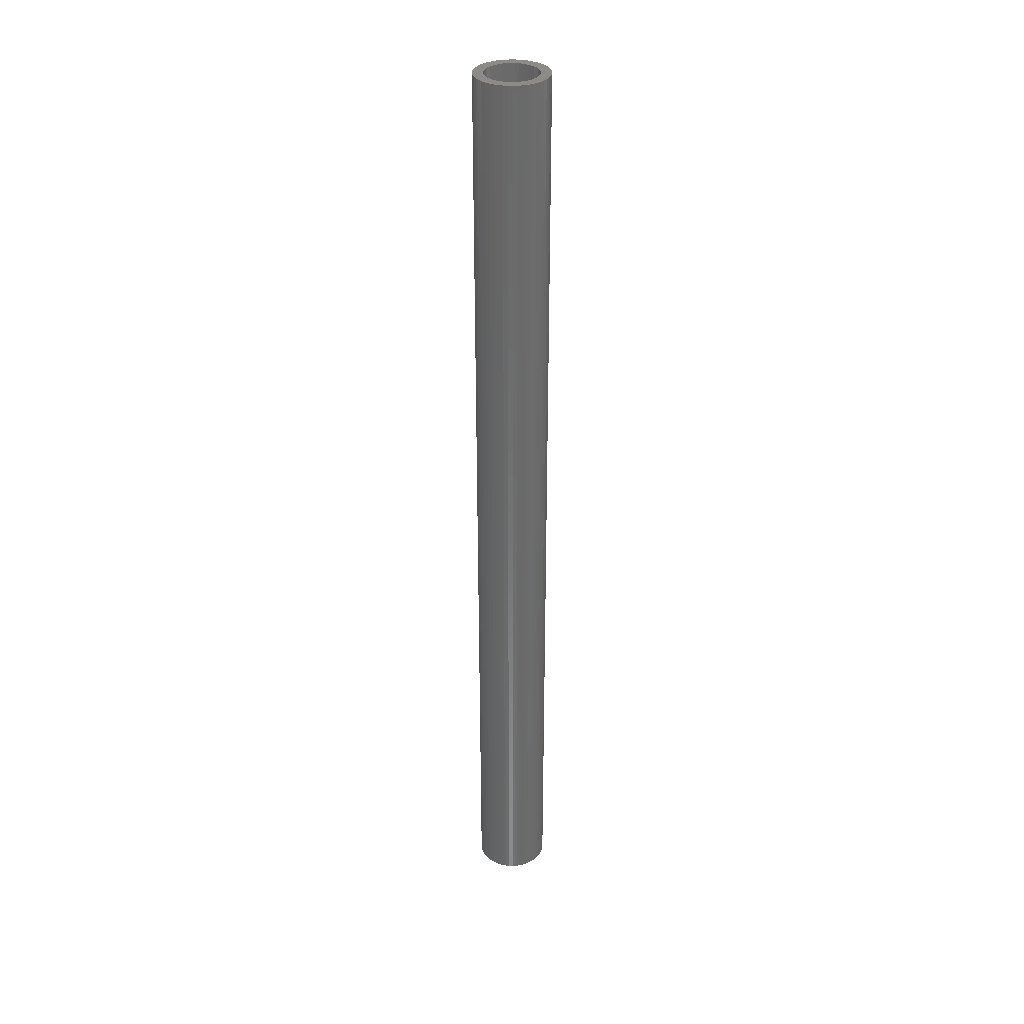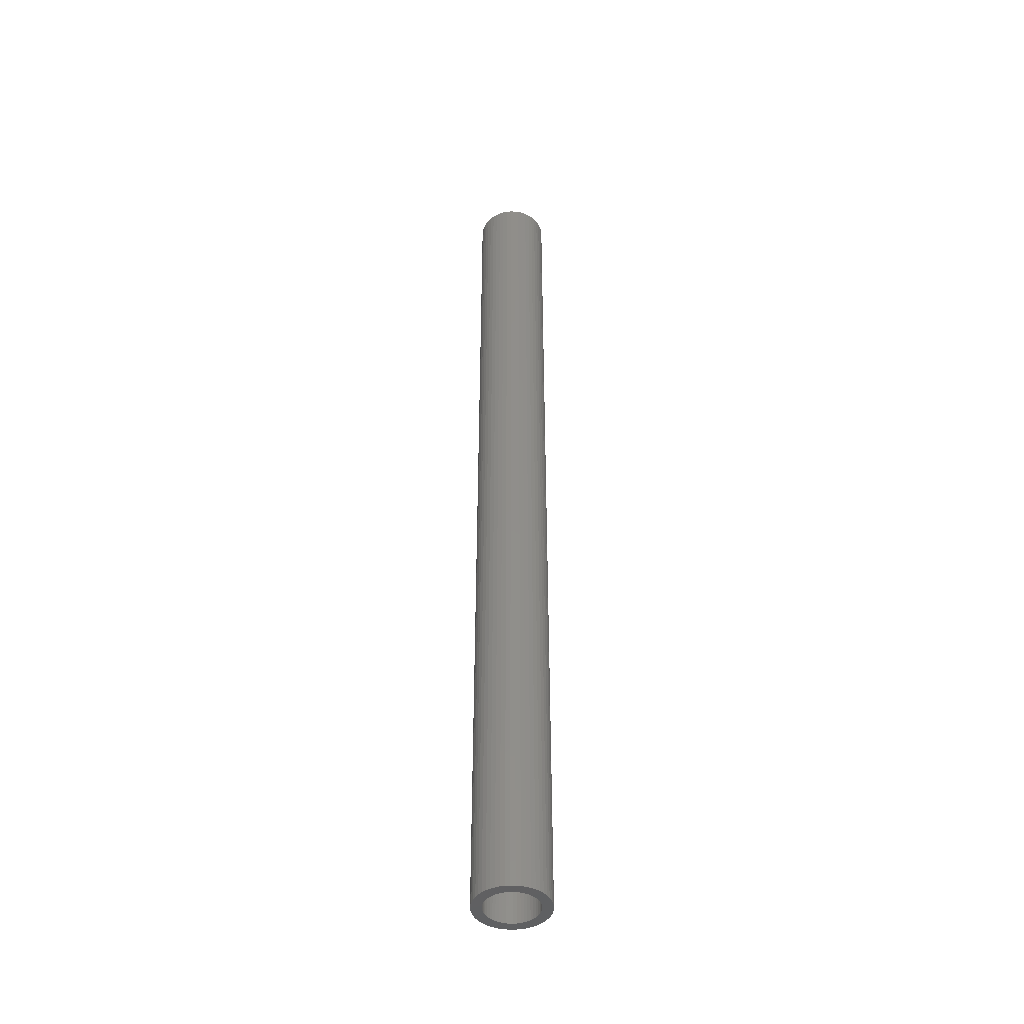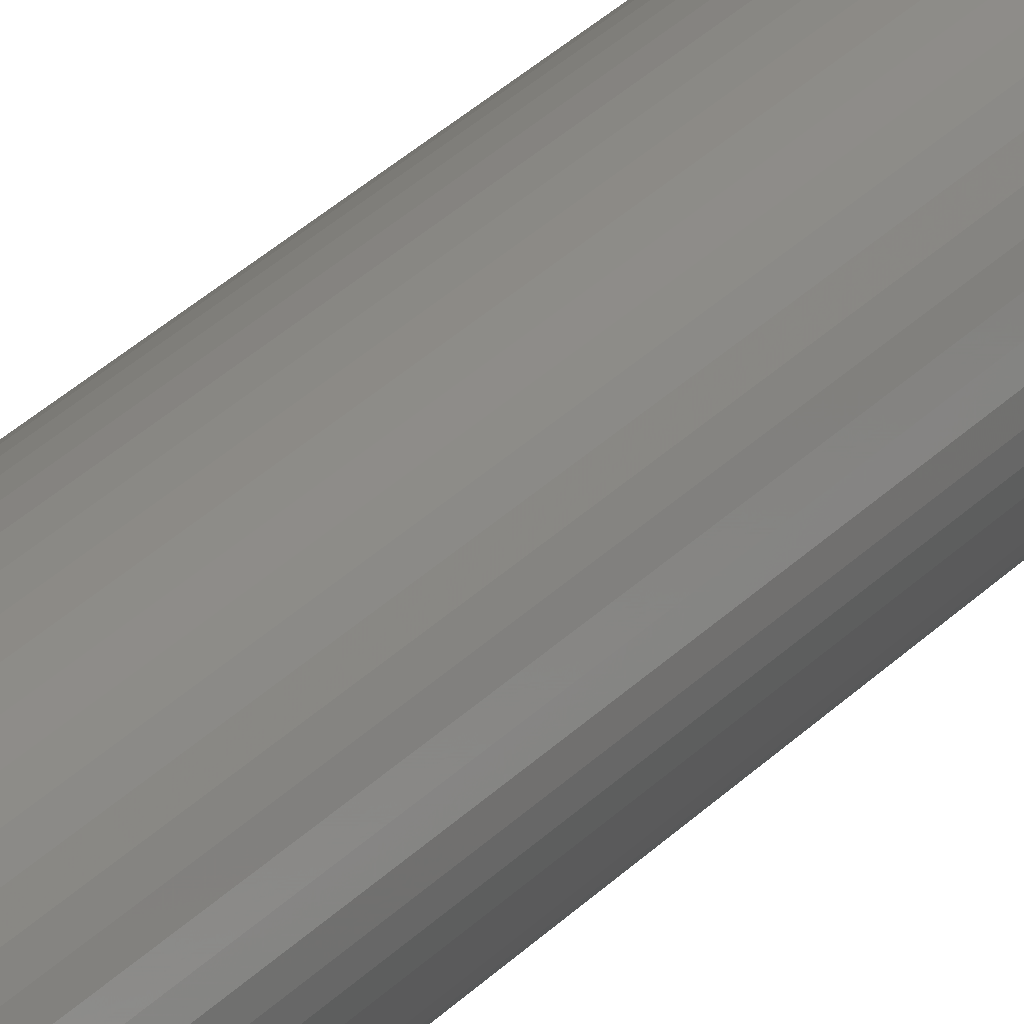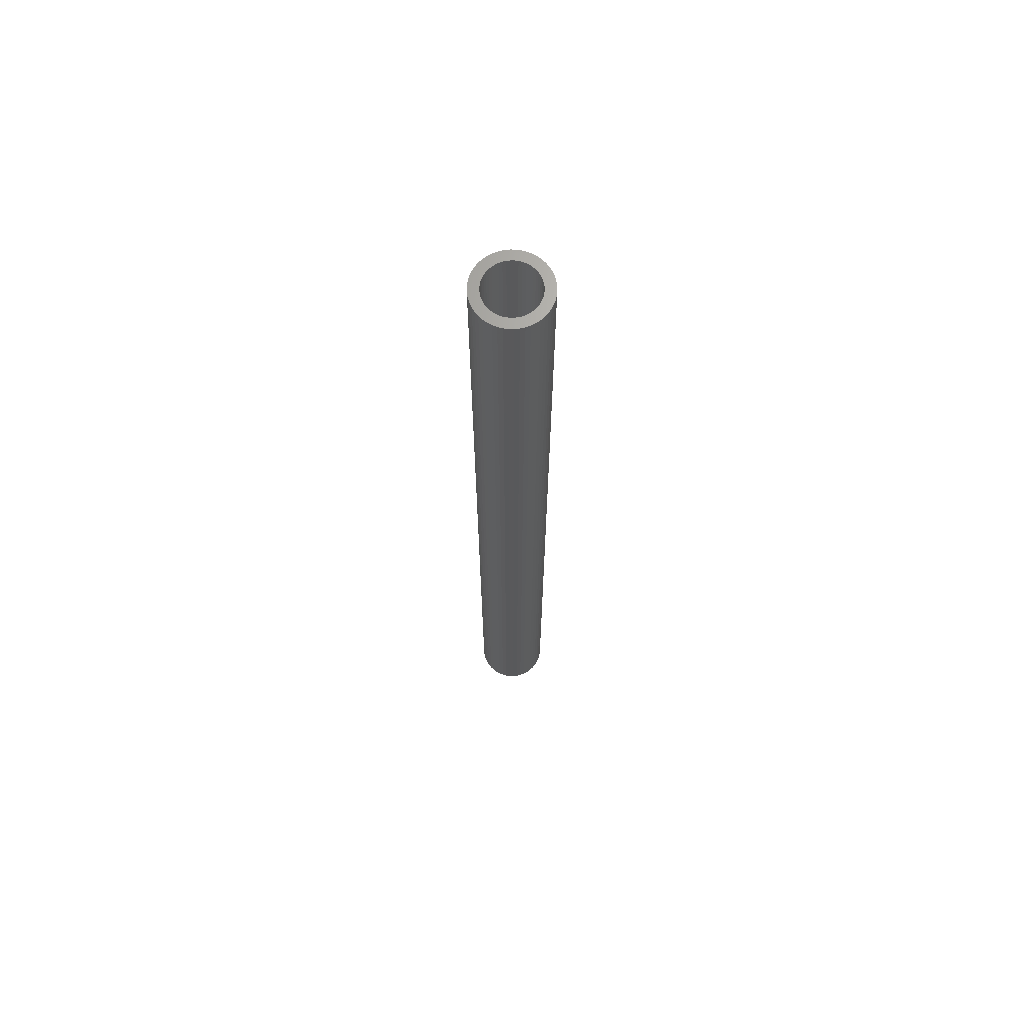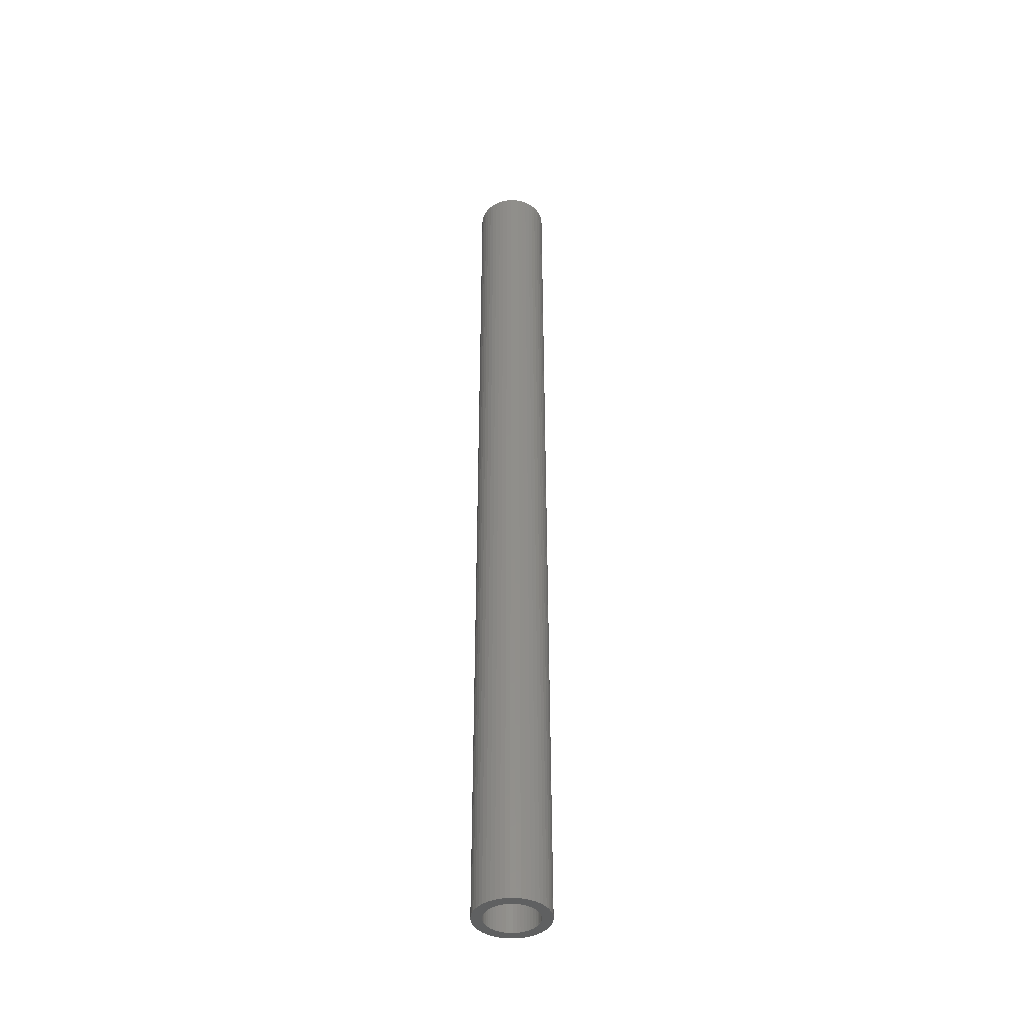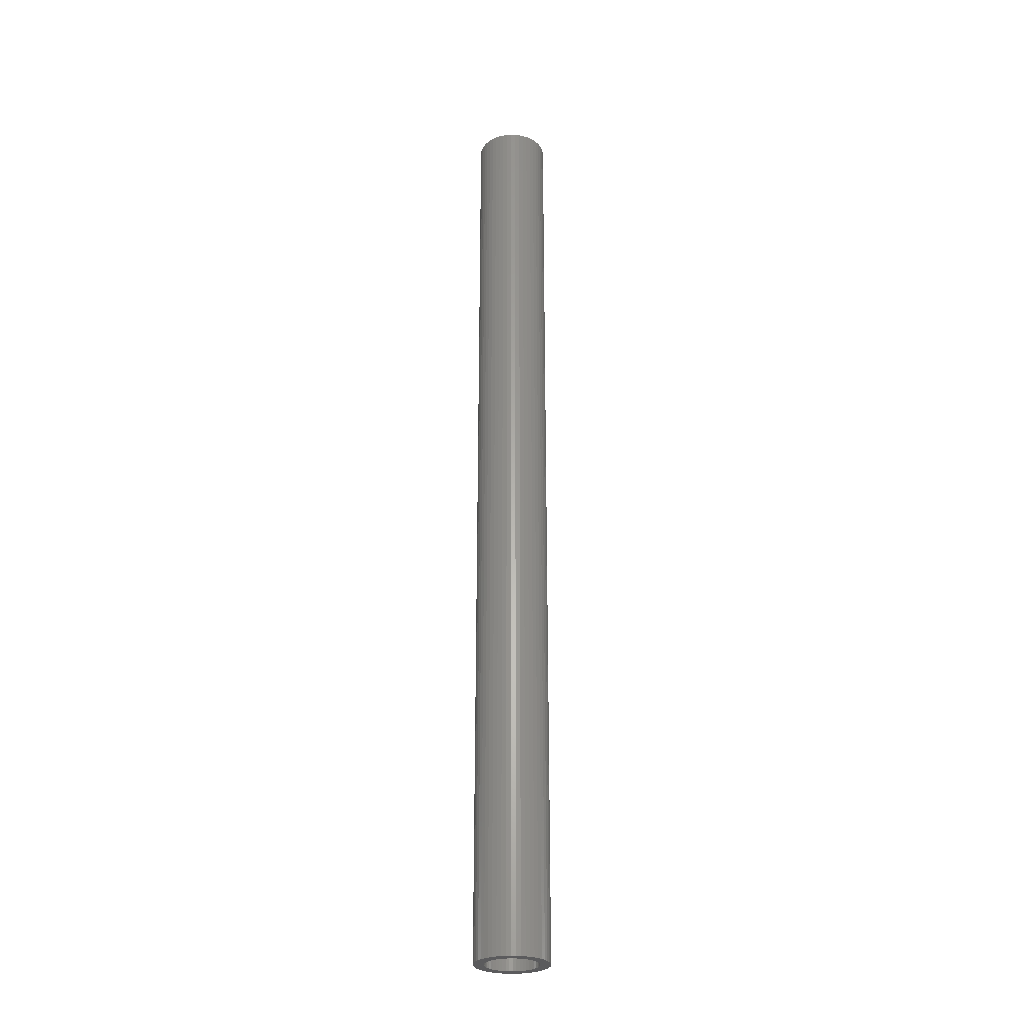
<metadata>
{"format":"stl","ext":"stl","renderer":"f3d","projection":"perspective","resolution":1024,"background":"white","views":[{"elev":32.7,"azim":-156.0,"up":"+Z"},{"elev":-43.6,"azim":63.5,"up":"+Z"},{"elev":24.3,"azim":-150.9,"up":"+Y"},{"elev":67.8,"azim":-56.8,"up":"+Z"},{"elev":-41.4,"azim":13.1,"up":"+Z"},{"elev":-27.4,"azim":-131.6,"up":"+Z"}]}
</metadata>
<code>
# stl→obj: 200 verts, 400 faces
v 2.5 0 32.5
v 2.48 0.3133 -32.5
v 2.48 0.3133 32.5
v 2.5 0 -32.5
v -2.5 0 -32.5
v -2.48 0.3133 32.5
v -2.48 0.3133 -32.5
v -2.5 0 32.5
v 0.157 2.495 -32.5
v -0.157 2.495 32.5
v 0.157 2.495 32.5
v -0.157 2.495 -32.5
v -0.157 -2.495 -32.5
v 0.157 -2.495 32.5
v -0.157 -2.495 32.5
v 0.157 -2.495 -32.5
v 1.822 1.711 -32.5
v 1.594 1.926 32.5
v 1.822 1.711 32.5
v 1.594 1.926 -32.5
v -1.594 1.926 -32.5
v -1.822 1.711 32.5
v -1.594 1.926 32.5
v -1.822 1.711 -32.5
v -0.7725 2.378 -32.5
v -1.064 2.262 32.5
v -0.7725 2.378 32.5
v -1.064 2.262 -32.5
v 2.324 0.9203 32.5
v 2.191 1.204 -32.5
v 2.191 1.204 32.5
v 2.324 0.9203 -32.5
v 1.064 2.262 -32.5
v 0.7725 2.378 32.5
v 1.064 2.262 32.5
v 0.7725 2.378 -32.5
v 0.4685 2.456 32.5
v 0.4685 2.456 -32.5
v 1.34 2.111 -32.5
v 1.34 2.111 32.5
v -2.324 0.9203 -32.5
v -2.191 1.204 32.5
v -2.191 1.204 -32.5
v -2.324 0.9203 32.5
v 1.8 0 32.5
v 1.786 0.2256 32.5
v 2.421 0.6217 32.5
v 2.48 -0.3133 32.5
v 1.743 0.4476 32.5
v 1.786 -0.2256 32.5
v 1.674 0.6626 32.5
v 2.421 -0.6217 32.5
v 1.577 0.8672 32.5
v 2.023 1.469 32.5
v 1.743 -0.4476 32.5
v 1.456 1.058 32.5
v 2.324 -0.9203 32.5
v 1.674 -0.6626 32.5
v 1.312 1.232 32.5
v 1.147 1.387 32.5
v 0.9645 1.52 32.5
v 0.7664 1.629 32.5
v 0.5562 1.712 32.5
v 0.3373 1.768 32.5
v 0.113 1.796 32.5
v -0.113 1.796 32.5
v -0.3373 1.768 32.5
v -0.4685 2.456 32.5
v -0.5562 1.712 32.5
v -0.7664 1.629 32.5
v -0.9645 1.52 32.5
v -1.34 2.111 32.5
v -1.147 1.387 32.5
v -1.312 1.232 32.5
v -1.456 1.058 32.5
v -2.023 1.469 32.5
v -1.577 0.8672 32.5
v -1.674 0.6626 32.5
v 2.191 -1.204 32.5
v 1.577 -0.8672 32.5
v 2.023 -1.469 32.5
v 1.456 -1.058 32.5
v 1.822 -1.711 32.5
v 1.312 -1.232 32.5
v 1.594 -1.926 32.5
v 1.147 -1.387 32.5
v 1.34 -2.111 32.5
v 0.9645 -1.52 32.5
v 1.064 -2.262 32.5
v 0.7664 -1.629 32.5
v 0.7725 -2.378 32.5
v 0.5562 -1.712 32.5
v 0.4685 -2.456 32.5
v 0.3373 -1.768 32.5
v 0.113 -1.796 32.5
v -0.113 -1.796 32.5
v -0.3373 -1.768 32.5
v -0.4685 -2.456 32.5
v -0.5562 -1.712 32.5
v -0.7725 -2.378 32.5
v -0.7664 -1.629 32.5
v -1.064 -2.262 32.5
v -0.9645 -1.52 32.5
v -1.34 -2.111 32.5
v -1.147 -1.387 32.5
v -1.594 -1.926 32.5
v -1.312 -1.232 32.5
v -1.822 -1.711 32.5
v -1.456 -1.058 32.5
v -2.023 -1.469 32.5
v -1.577 -0.8672 32.5
v -2.191 -1.204 32.5
v -1.674 -0.6626 32.5
v -2.324 -0.9203 32.5
v -1.743 -0.4476 32.5
v -2.421 -0.6217 32.5
v -1.786 -0.2256 32.5
v -2.48 -0.3133 32.5
v -1.8 0 32.5
v -1.743 0.4476 32.5
v -2.421 0.6217 32.5
v -1.786 0.2256 32.5
v -0.4685 2.456 -32.5
v 1.8 0 -32.5
v 2.48 -0.3133 -32.5
v 1.786 -0.2256 -32.5
v 2.421 -0.6217 -32.5
v 1.743 -0.4476 -32.5
v 2.324 -0.9203 -32.5
v 1.786 0.2256 -32.5
v 1.674 -0.6626 -32.5
v 2.191 -1.204 -32.5
v 2.421 0.6217 -32.5
v 1.577 -0.8672 -32.5
v 2.023 -1.469 -32.5
v 1.743 0.4476 -32.5
v 1.456 -1.058 -32.5
v 1.822 -1.711 -32.5
v 1.674 0.6626 -32.5
v 1.312 -1.232 -32.5
v 1.594 -1.926 -32.5
v 1.147 -1.387 -32.5
v 1.34 -2.111 -32.5
v 0.9645 -1.52 -32.5
v 1.064 -2.262 -32.5
v 0.7664 -1.629 -32.5
v 0.7725 -2.378 -32.5
v 0.5562 -1.712 -32.5
v 0.4685 -2.456 -32.5
v 0.3373 -1.768 -32.5
v 0.113 -1.796 -32.5
v -0.113 -1.796 -32.5
v -0.3373 -1.768 -32.5
v -0.4685 -2.456 -32.5
v -0.5562 -1.712 -32.5
v -0.7725 -2.378 -32.5
v -0.7664 -1.629 -32.5
v -1.064 -2.262 -32.5
v -0.9645 -1.52 -32.5
v -1.34 -2.111 -32.5
v -1.147 -1.387 -32.5
v -1.594 -1.926 -32.5
v -1.312 -1.232 -32.5
v -1.822 -1.711 -32.5
v -1.456 -1.058 -32.5
v -2.023 -1.469 -32.5
v -1.577 -0.8672 -32.5
v -2.191 -1.204 -32.5
v -2.324 -0.9203 -32.5
v -1.674 -0.6626 -32.5
v 1.577 0.8672 -32.5
v 2.023 1.469 -32.5
v 1.456 1.058 -32.5
v 1.312 1.232 -32.5
v 1.147 1.387 -32.5
v 0.9645 1.52 -32.5
v 0.7664 1.629 -32.5
v 0.5562 1.712 -32.5
v 0.3373 1.768 -32.5
v 0.113 1.796 -32.5
v -0.113 1.796 -32.5
v -0.3373 1.768 -32.5
v -0.5562 1.712 -32.5
v -0.7664 1.629 -32.5
v -0.9645 1.52 -32.5
v -1.34 2.111 -32.5
v -1.147 1.387 -32.5
v -1.312 1.232 -32.5
v -1.456 1.058 -32.5
v -2.023 1.469 -32.5
v -1.577 0.8672 -32.5
v -1.674 0.6626 -32.5
v -1.743 0.4476 -32.5
v -2.421 0.6217 -32.5
v -1.786 0.2256 -32.5
v -1.8 0 -32.5
v -1.743 -0.4476 -32.5
v -2.421 -0.6217 -32.5
v -1.786 -0.2256 -32.5
v -2.48 -0.3133 -32.5
f 1 2 3
f 2 1 4
f 5 6 7
f 6 5 8
f 9 10 11
f 10 9 12
f 13 14 15
f 14 13 16
f 17 18 19
f 18 17 20
f 21 22 23
f 22 21 24
f 25 26 27
f 26 25 28
f 29 30 31
f 30 29 32
f 33 34 35
f 34 33 36
f 36 37 34
f 37 36 38
f 39 35 40
f 35 39 33
f 41 42 43
f 42 41 44
f 45 1 3
f 46 3 47
f 1 45 48
f 49 47 29
f 50 48 45
f 51 29 31
f 48 50 52
f 53 31 54
f 55 52 50
f 56 54 19
f 52 55 57
f 58 57 55
f 3 46 45
f 47 49 46
f 29 51 49
f 59 19 18
f 31 53 51
f 54 56 53
f 60 18 40
f 19 59 56
f 18 60 59
f 61 40 35
f 40 61 60
f 62 35 34
f 35 62 61
f 34 63 62
f 37 63 34
f 37 64 63
f 11 64 37
f 11 65 64
f 11 66 65
f 10 66 11
f 10 67 66
f 68 67 10
f 68 69 67
f 27 69 68
f 69 27 70
f 26 70 27
f 70 26 71
f 72 71 26
f 71 72 73
f 23 73 72
f 73 23 74
f 22 74 23
f 74 22 75
f 76 75 22
f 75 76 77
f 42 77 76
f 44 78 42
f 77 42 78
f 57 58 79
f 80 79 58
f 79 80 81
f 82 81 80
f 81 82 83
f 84 83 82
f 83 84 85
f 86 85 84
f 85 86 87
f 88 87 86
f 87 88 89
f 90 89 88
f 89 90 91
f 92 91 90
f 92 93 91
f 94 93 92
f 94 14 93
f 95 14 94
f 96 14 95
f 96 15 14
f 97 15 96
f 97 98 15
f 99 98 97
f 100 99 101
f 99 100 98
f 102 101 103
f 101 102 100
f 104 103 105
f 106 105 107
f 103 104 102
f 108 107 109
f 110 109 111
f 105 106 104
f 112 111 113
f 114 113 115
f 116 115 117
f 107 108 106
f 118 117 119
f 78 44 120
f 121 120 44
f 109 110 108
f 120 121 122
f 111 112 110
f 6 122 121
f 113 114 112
f 122 6 119
f 115 116 114
f 8 119 6
f 117 118 116
f 119 8 118
f 12 68 10
f 68 12 123
f 124 4 125
f 126 125 127
f 4 124 2
f 128 127 129
f 130 2 124
f 131 129 132
f 2 130 133
f 134 132 135
f 136 133 130
f 137 135 138
f 133 136 32
f 139 32 136
f 125 126 124
f 127 128 126
f 129 131 128
f 140 138 141
f 132 134 131
f 135 137 134
f 142 141 143
f 138 140 137
f 141 142 140
f 144 143 145
f 143 144 142
f 146 145 147
f 145 146 144
f 147 148 146
f 149 148 147
f 149 150 148
f 16 150 149
f 16 151 150
f 16 152 151
f 13 152 16
f 13 153 152
f 154 153 13
f 154 155 153
f 156 155 154
f 155 156 157
f 158 157 156
f 157 158 159
f 160 159 158
f 159 160 161
f 162 161 160
f 161 162 163
f 164 163 162
f 163 164 165
f 166 165 164
f 165 166 167
f 168 167 166
f 169 170 168
f 167 168 170
f 32 139 30
f 171 30 139
f 30 171 172
f 173 172 171
f 172 173 17
f 174 17 173
f 17 174 20
f 175 20 174
f 20 175 39
f 176 39 175
f 39 176 33
f 177 33 176
f 33 177 36
f 178 36 177
f 178 38 36
f 179 38 178
f 179 9 38
f 180 9 179
f 181 9 180
f 181 12 9
f 182 12 181
f 182 123 12
f 183 123 182
f 25 183 184
f 183 25 123
f 28 184 185
f 184 28 25
f 186 185 187
f 21 187 188
f 185 186 28
f 24 188 189
f 190 189 191
f 187 21 186
f 43 191 192
f 41 192 193
f 194 193 195
f 188 24 21
f 7 195 196
f 170 169 197
f 198 197 169
f 189 190 24
f 197 198 199
f 191 43 190
f 200 199 198
f 192 41 43
f 199 200 196
f 193 194 41
f 5 196 200
f 195 7 194
f 196 5 7
f 16 93 14
f 93 16 149
f 47 32 29
f 32 47 133
f 3 133 47
f 133 3 2
f 54 17 19
f 17 54 172
f 31 172 54
f 172 31 30
f 38 11 37
f 11 38 9
f 20 40 18
f 40 20 39
f 43 76 190
f 76 43 42
f 190 22 24
f 22 190 76
f 194 44 41
f 44 194 121
f 7 121 194
f 121 7 6
f 28 72 26
f 72 28 186
f 186 23 72
f 23 186 21
f 123 27 68
f 27 123 25
f 48 4 1
f 4 48 125
f 79 129 57
f 129 79 132
f 164 106 108
f 106 164 162
f 168 114 169
f 114 168 112
f 166 112 168
f 112 166 110
f 145 87 89
f 87 145 143
f 57 127 52
f 127 57 129
f 164 110 166
f 110 164 108
f 198 118 200
f 118 198 116
f 200 8 5
f 8 200 118
f 169 116 198
f 116 169 114
f 141 83 85
f 83 141 138
f 147 89 91
f 89 147 145
f 149 91 93
f 91 149 147
f 52 125 48
f 125 52 127
f 81 132 79
f 132 81 135
f 83 135 81
f 135 83 138
f 154 15 98
f 15 154 13
f 158 100 102
f 100 158 156
f 156 98 100
f 98 156 154
f 143 85 87
f 85 143 141
f 160 102 104
f 102 160 158
f 162 104 106
f 104 162 160
f 124 46 130
f 46 124 45
f 119 195 122
f 195 119 196
f 181 65 66
f 65 181 180
f 151 96 95
f 96 151 152
f 175 59 60
f 59 175 174
f 188 73 74
f 73 188 187
f 184 69 70
f 69 184 183
f 137 80 134
f 80 137 82
f 139 53 171
f 53 139 51
f 130 49 136
f 49 130 46
f 178 62 63
f 62 178 177
f 179 63 64
f 63 179 178
f 176 60 61
f 60 176 175
f 78 191 77
f 191 78 192
f 120 192 78
f 192 120 193
f 183 67 69
f 67 183 182
f 150 95 94
f 95 150 151
f 136 51 139
f 51 136 49
f 173 59 174
f 59 173 56
f 171 56 173
f 56 171 53
f 180 64 65
f 64 180 179
f 177 61 62
f 61 177 176
f 77 189 75
f 189 77 191
f 75 188 74
f 188 75 189
f 122 193 120
f 193 122 195
f 185 70 71
f 70 185 184
f 187 71 73
f 71 187 185
f 182 66 67
f 66 182 181
f 140 86 84
f 86 140 142
f 128 50 126
f 50 128 55
f 111 170 113
f 170 111 167
f 134 58 131
f 58 134 80
f 140 82 137
f 82 140 84
f 126 45 124
f 45 126 50
f 153 99 97
f 99 153 155
f 113 197 115
f 197 113 170
f 117 196 119
f 196 117 199
f 146 92 90
f 92 146 148
f 148 94 92
f 94 148 150
f 142 88 86
f 88 142 144
f 144 90 88
f 90 144 146
f 131 55 128
f 55 131 58
f 152 97 96
f 97 152 153
f 159 105 103
f 105 159 161
f 161 107 105
f 107 161 163
f 115 199 117
f 199 115 197
f 155 101 99
f 101 155 157
f 157 103 101
f 103 157 159
f 109 167 111
f 167 109 165
f 107 165 109
f 165 107 163

</code>
